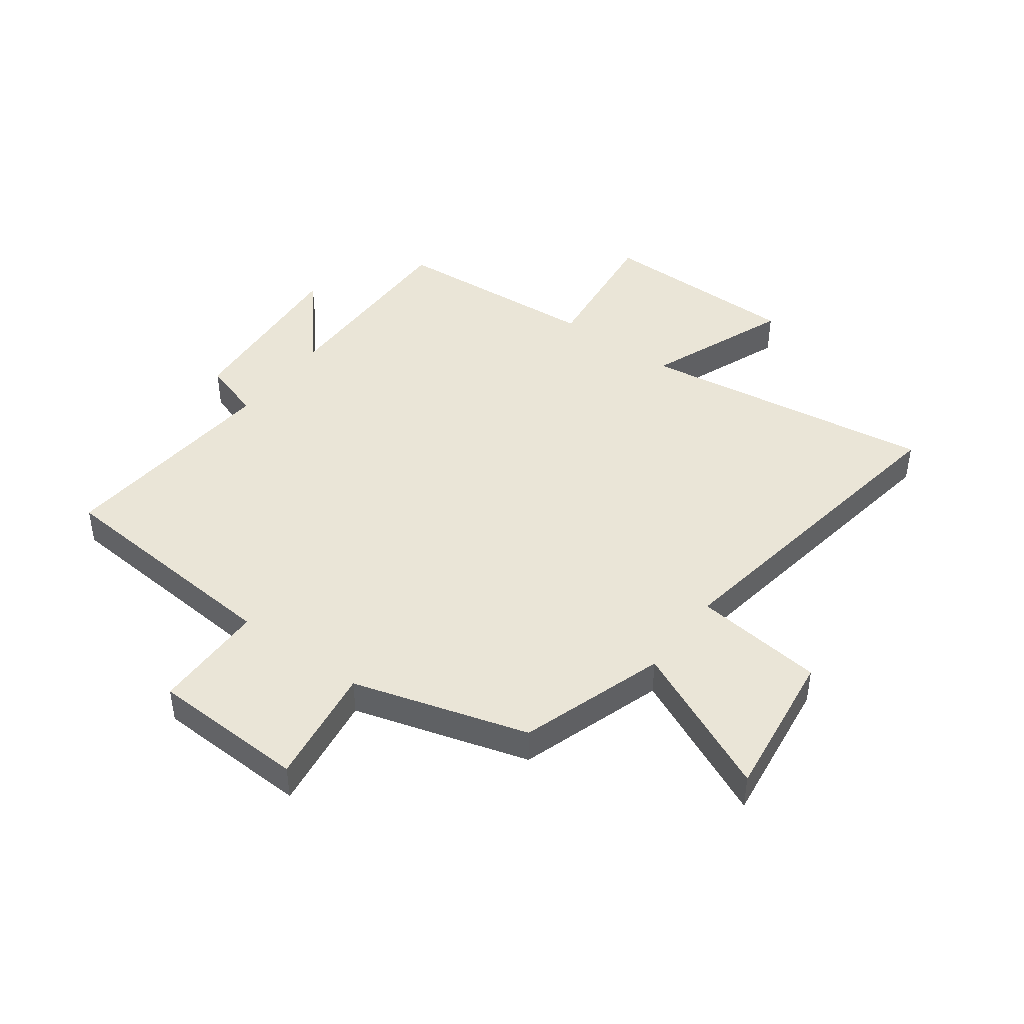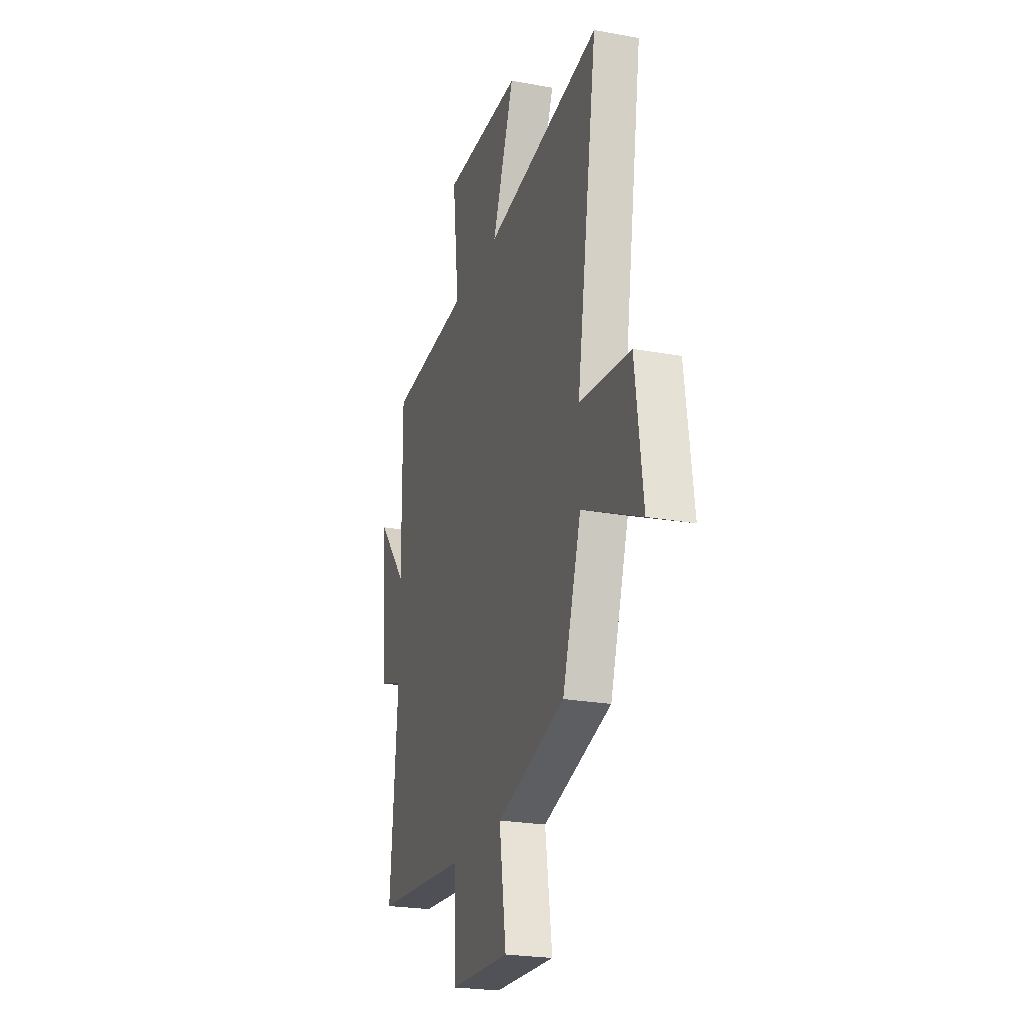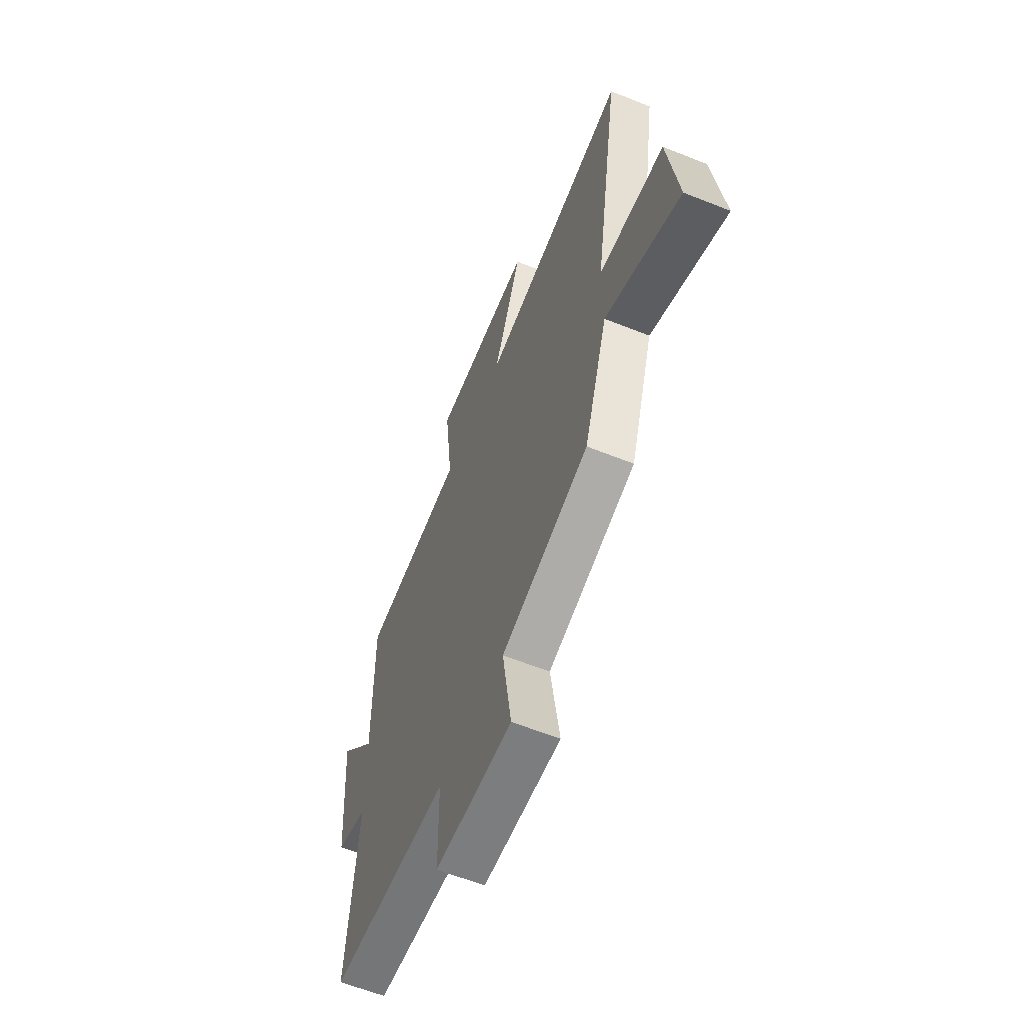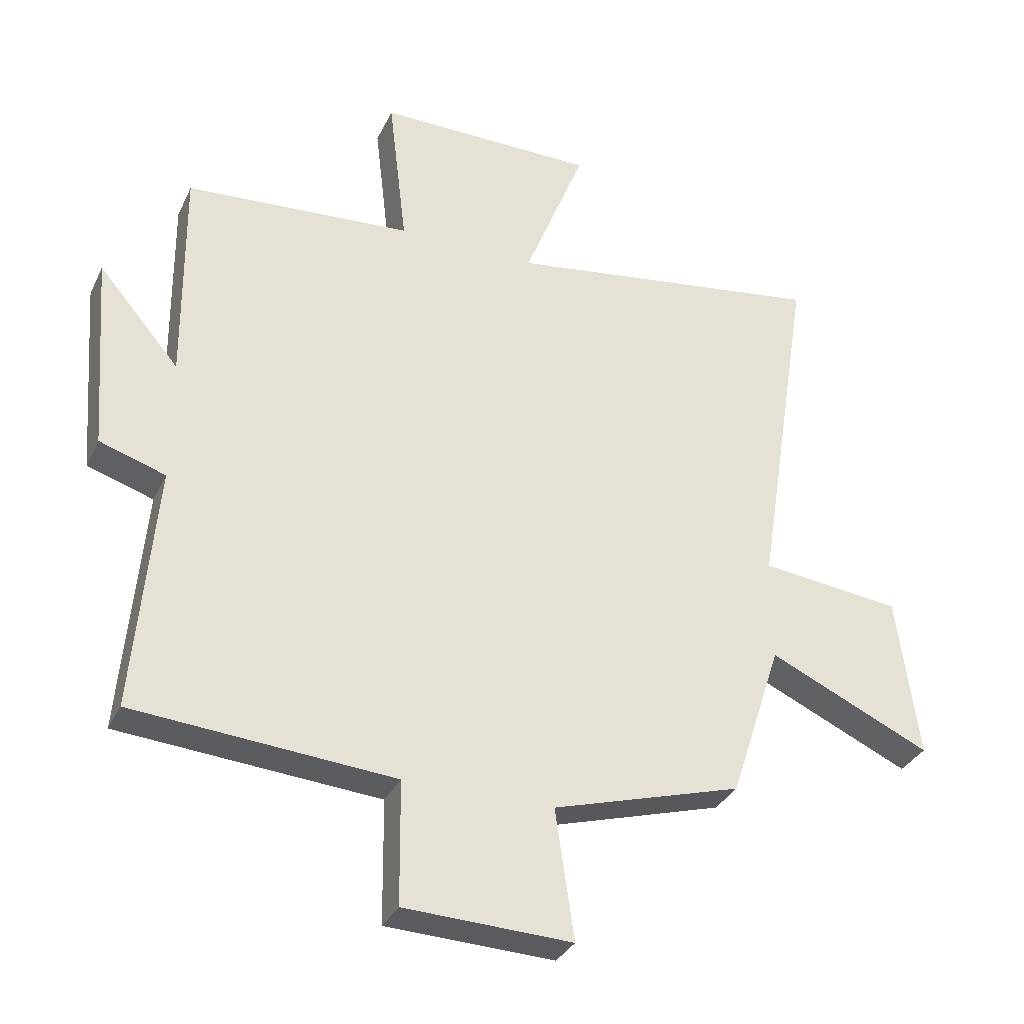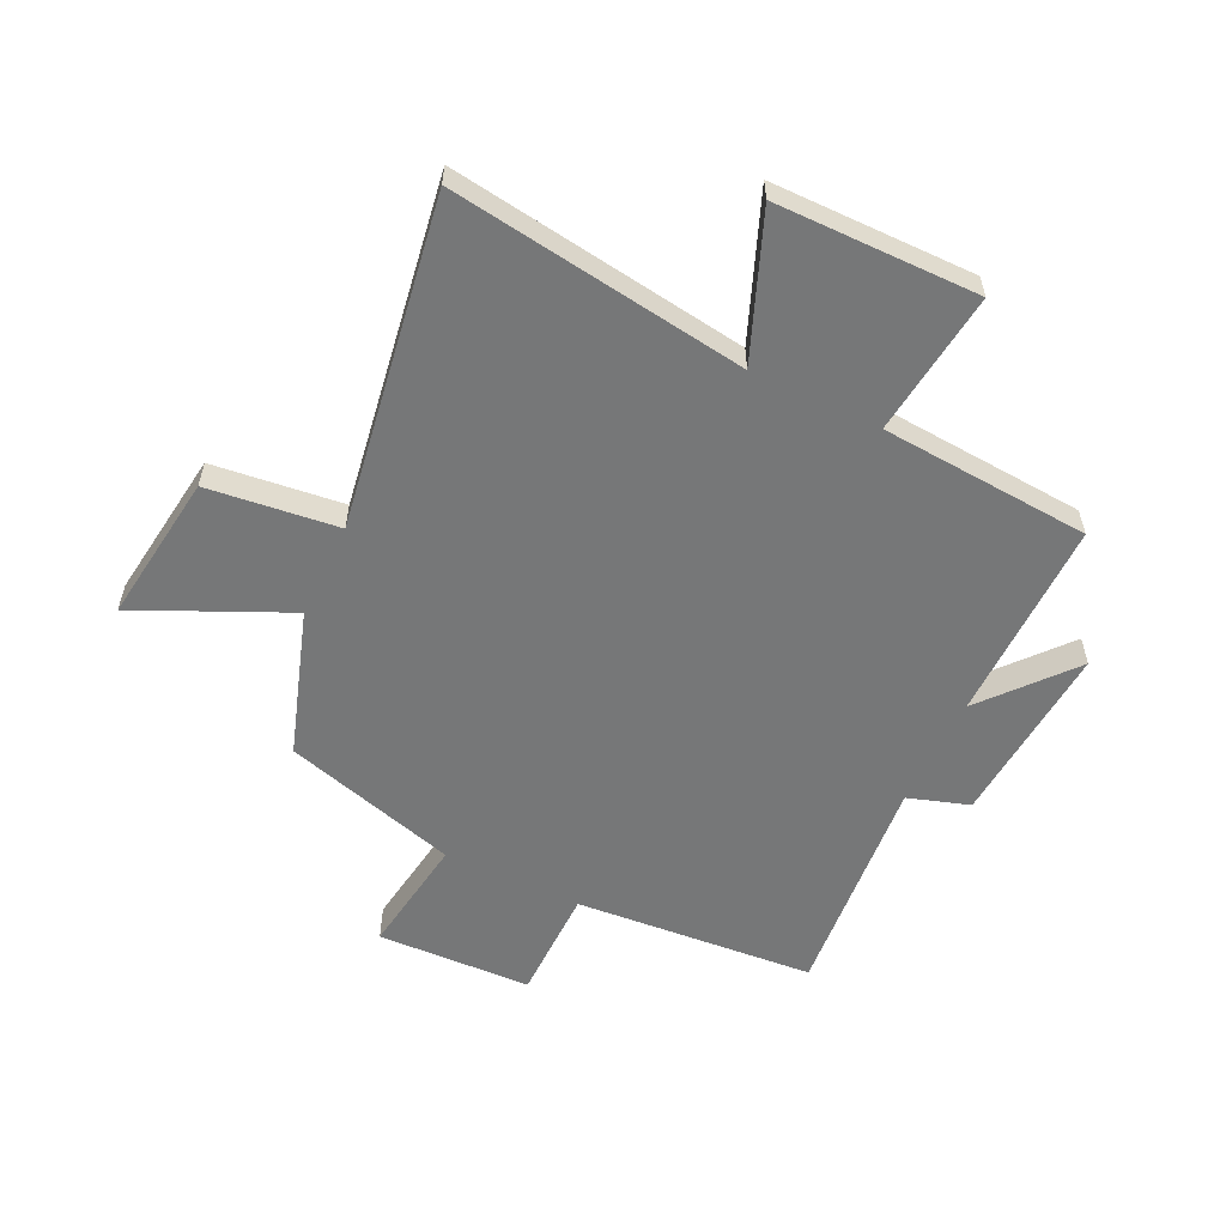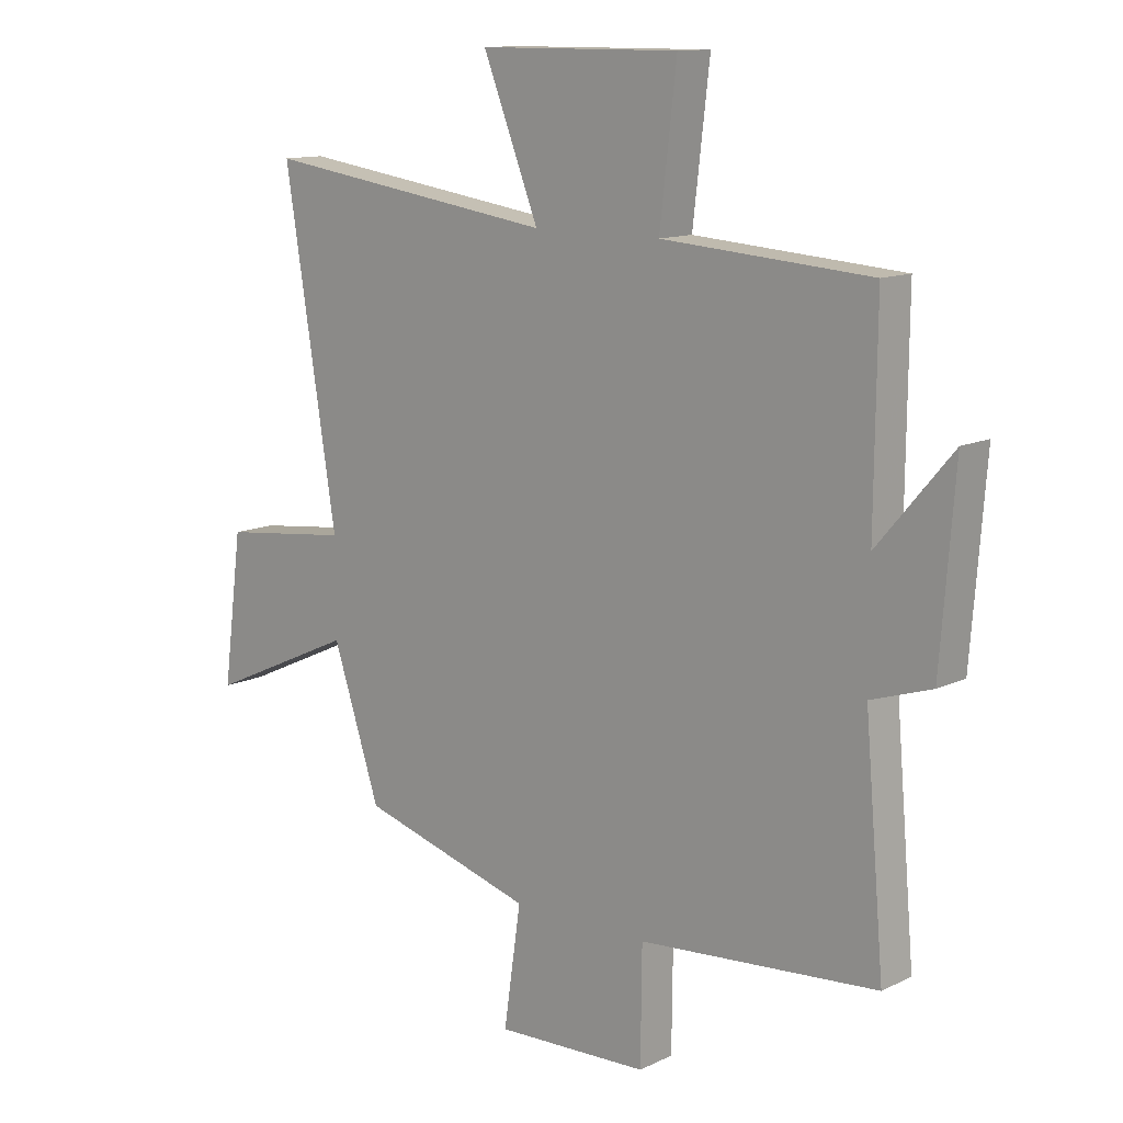
<metadata>
{"format":"obj","ext":"obj","renderer":"f3d","projection":"perspective","resolution":1024,"background":"white","views":[{"elev":44.1,"azim":-143.6,"up":"+Y"},{"elev":-23.6,"azim":-107.1,"up":"+Z"},{"elev":-61.1,"azim":-112.2,"up":"+Z"},{"elev":-32.9,"azim":157.6,"up":"+Z"},{"elev":-57.0,"azim":-25.6,"up":"+Y"},{"elev":12.4,"azim":41.8,"up":"+Z"}]}
</metadata>
<code>
v -0.418 0.07 -0.412
v -0.5 0.07 -0.162
v -0.758 0.07 -0.28
v -0.724 0.07 -0.022
v -0.5 0.07 0.004
v -0.59 0.07 0.573
v -0.08 0.07 0.5
v -0.177 0.07 0.746
v 0.171 0.07 0.748
v 0.142 0.07 0.5
v 0.503 0.07 0.474
v 0.5 0.07 0.123
v 0.629 0.07 0.275
v 0.605 0.07 -0.041
v 0.5 0.07 -0.075
v 0.534 0.07 -0.467
v 0.121 0.07 -0.5
v 0.119 0.07 -0.696
v -0.147 0.07 -0.706
v -0.117 0.07 -0.5
v -0.418 0 -0.412
v -0.5 0 -0.162
v -0.758 0 -0.28
v -0.724 0 -0.022
v -0.5 0 0.004
v -0.59 0 0.573
v -0.08 0 0.5
v -0.177 0 0.746
v 0.171 0 0.748
v 0.142 0 0.5
v 0.503 0 0.474
v 0.5 0 0.123
v 0.629 0 0.275
v 0.605 0 -0.041
v 0.5 0 -0.075
v 0.534 0 -0.467
v 0.121 0 -0.5
v 0.119 0 -0.696
v -0.147 0 -0.706
v -0.117 0 -0.5
f 17 18 19 20
f 15 16 17 20
f 15 20 1 2
f 12 13 14 15
f 12 15 2
f 10 11 12 2
f 7 8 9 10
f 7 10 2
f 5 6 7
f 5 7 2
f 2 3 4 5
f 40 39 38 37
f 40 37 36 35
f 22 21 40 35
f 35 34 33 32
f 22 35 32
f 22 32 31 30
f 30 29 28 27
f 22 30 27
f 27 26 25
f 22 27 25
f 25 24 23 22
f 1 21 22 2
f 2 22 23 3
f 3 23 24 4
f 4 24 25 5
f 5 25 26 6
f 6 26 27 7
f 7 27 28 8
f 8 28 29 9
f 9 29 30 10
f 10 30 31 11
f 11 31 32 12
f 12 32 33 13
f 13 33 34 14
f 14 34 35 15
f 15 35 36 16
f 16 36 37 17
f 17 37 38 18
f 18 38 39 19
f 19 39 40 20
f 20 40 21 1

</code>
